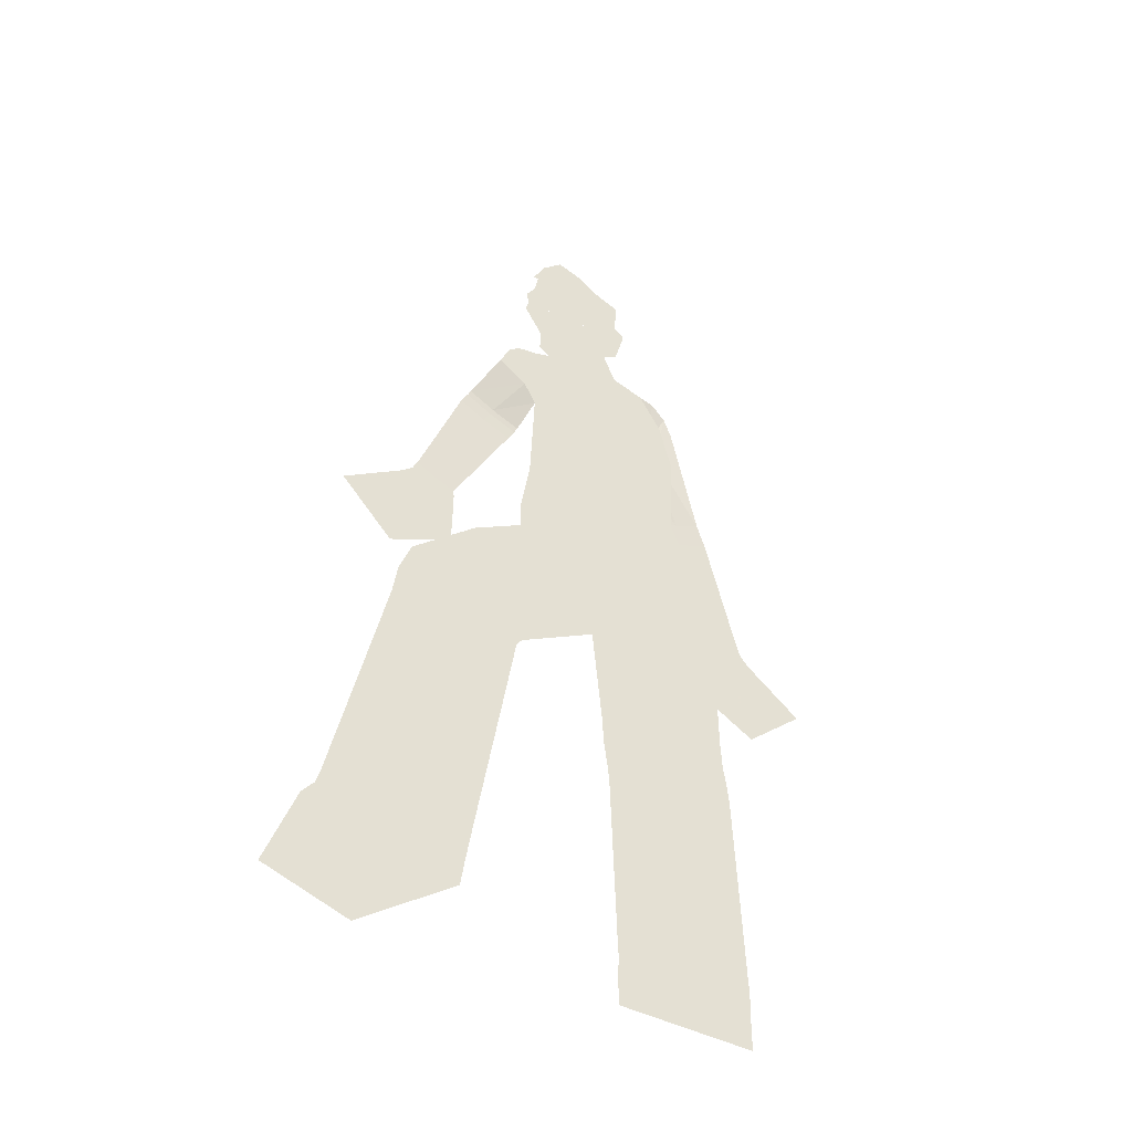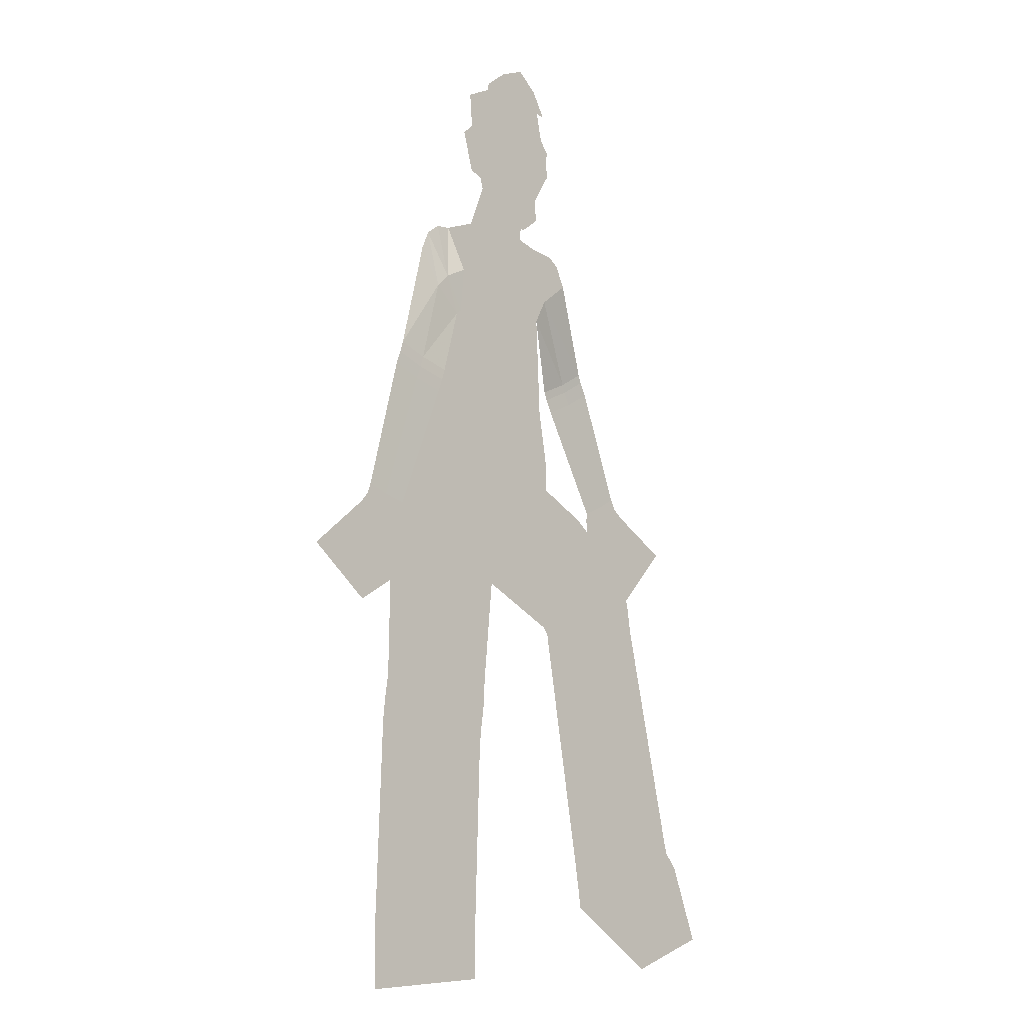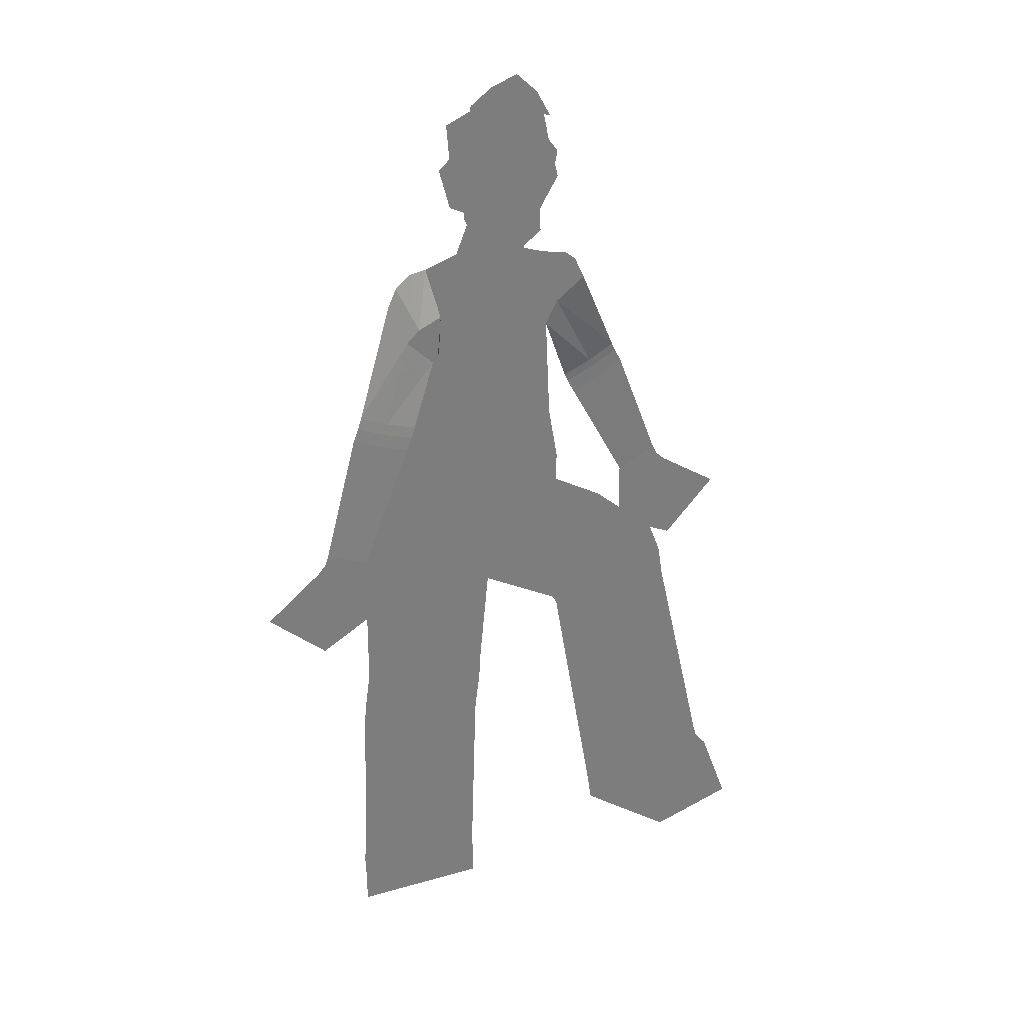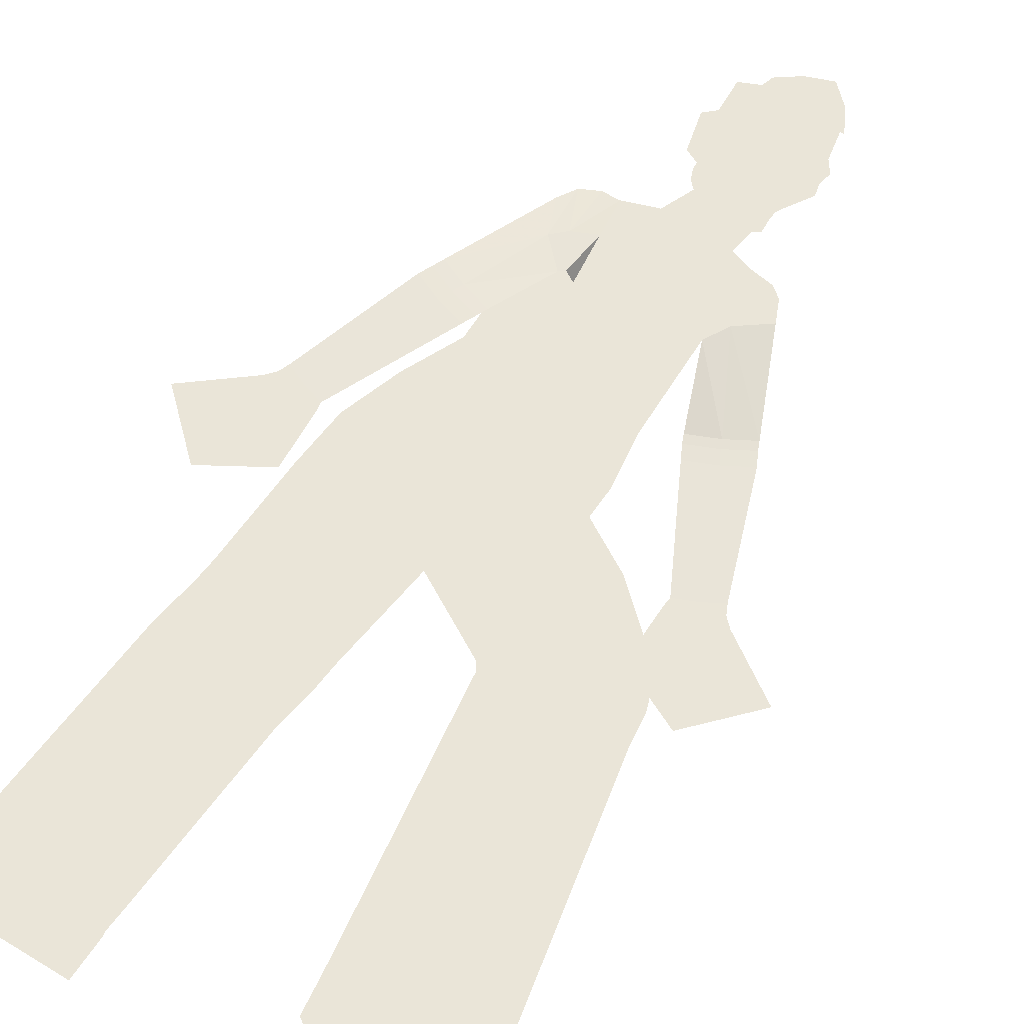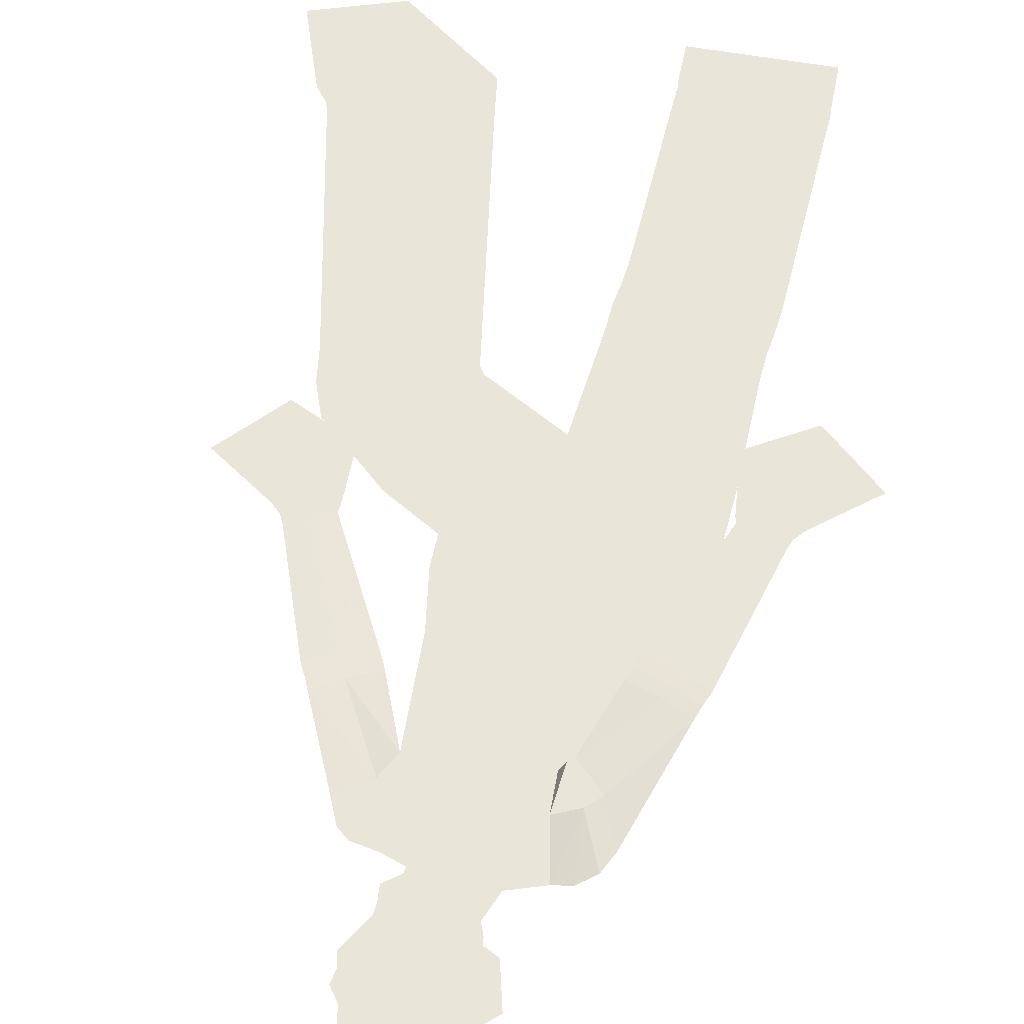
<metadata>
{"format":"obj","ext":"obj","renderer":"f3d","projection":"perspective","resolution":1024,"background":"white","views":[{"elev":-44.7,"azim":150.8,"up":"+Y"},{"elev":-8.9,"azim":-42.3,"up":"+Y"},{"elev":31.3,"azim":-20.6,"up":"+Y"},{"elev":59.4,"azim":33.5,"up":"+Z"},{"elev":58.5,"azim":-168.1,"up":"+Z"}]}
</metadata>
<code>
o Plane.001
v -0.07888 0.6091 0.04743
v 0.06555 0.5535 0.04743
v -0.2088 0.6031 0.04743
v -0.2072 0.8222 0.04743
v 0.2347 1.182 0.04743
v -0.115 1.182 0.04743
v 0.2251 1.4 0.04743
v -0.124 1.378 0.04743
v 0.217 1.48 0.04743
v -0.09585 1.49 0.04743
v 0.2187 1.571 0.04743
v -0.04815 1.571 0.04743
v 0.05987 1.182 0.04743
v 0.1473 1.182 0.04743
v -0.02755 1.182 0.04743
v 0.1535 1.379 0.04743
v 0.06606 1.379 0.04743
v -0.02137 1.379 0.04743
v 0.1576 1.48 0.04743
v 0.07975 1.48 0.04743
v 0.001914 1.48 0.04743
v 0.1724 1.587 0.04743
v 0.09677 1.576 0.04743
v 0.02086 1.596 0.04743
v 0.1793 1.653 0.04743
v 0.1083 1.656 0.04743
v 0.04953 1.669 0.04743
v 0.1718 1.711 0.04743
v 0.1196 1.725 0.04743
v 0.07096 1.724 0.04743
v 0.254 1.065 0.04743
v -0.1642 1.065 0.04743
v 0.04486 1.065 0.04743
v 0.1494 1.065 0.04743
v -0.05969 1.065 0.04743
v 0.2537 1.002 0.04743
v -0.201 0.9428 0.04743
v 0.06832 0.9279 0.04743
v 0.1832 0.9571 0.04743
v -0.04271 0.9552 0.04743
v 0.08587 0.7692 0.04743
v 0.1954 0.8854 0.04743
v -0.06713 0.856 0.04743
v 0.3591 0.9405 0.04743
v 0.2461 0.6807 0.04743
v 0.3594 0.7923 0.04743
v 0.4949 0.8199 0.04743
v 0.2627 0.6334 0.04743
v 0.3935 0.7031 0.04743
v 0.5305 0.6847 0.04743
v 0.5203 0.7523 0.04743
v 0.3818 0.7515 0.04743
v 0.2579 0.6639 0.04743
v 0.3459 0.1359 0.04743
v 0.4995 0.1934 0.04743
v 0.6404 0.1894 0.04743
v 0.3596 0.04509 0.04743
v 0.511 0.127 0.04743
v 0.6732 0.1314 0.04743
v 0.7351 -0.03975 0.04743
v 0.5589 -0.1016 0.04743
v 0.648 0.1624 0.04743
v 0.5053 0.164 0.04743
v 0.3528 0.09202 0.04743
v -0.08206 0.5475 0.04743
v 0.06237 0.4918 0.04743
v -0.212 0.5415 0.04743
v -0.08842 0.5023 0.04743
v 0.05601 0.4466 0.04743
v -0.2183 0.4963 0.04743
v -0.09287 0.4603 0.04743
v 0.05156 0.4047 0.04743
v -0.2228 0.4543 0.04743
v -0.1096 0.07247 0.04743
v 0.03983 0.03216 0.04743
v -0.2382 0.05296 0.04743
v -0.1115 0.03368 0.04743
v 0.03793 -0.006633 0.04743
v -0.2401 0.01417 0.04743
v -0.1129 0.006174 0.04743
v 0.03989 -0.0189 0.04743
v -0.2388 -0.02618 0.04743
v -0.2382 -0.1069 0.04743
v 0.04052 -0.09966 0.04743
v 0.2676 1.563 0.04743
v 0.2908 1.544 0.04743
v 0.3118 1.498 0.04743
v 0.4001 1.303 0.009009
v 0.2387 1.466 0.04743
v 0.2509 1.45 0.04743
v 0.2869 1.245 0.009009
v 0.3463 1.271 0.009009
v 0.4078 1.285 0.007427
v 0.2946 1.227 0.007427
v 0.354 1.254 0.007427
v 0.4225 1.257 0.006367
v 0.3094 1.199 0.006367
v 0.3687 1.226 0.006367
v 0.5151 1.012 0.001594
v 0.4322 0.9691 0.001594
v 0.4757 0.9887 0.001594
v 0.5253 0.9911 0.001594
v 0.4309 0.9555 0.001594
v 0.48 0.9711 0.001594
v 0.5441 0.973 0.001594
v 0.4309 0.9304 0.001594
v 0.4899 0.9491 0.001594
v 0.6708 0.8894 0.001594
v 0.4331 0.8278 0.001594
v 0.5625 0.7676 0.001594
v -0.04559 1.367 0.07622
v -0.1375 1.504 0.0645
v -0.2145 1.271 0.09281
v -0.1016 1.422 0.07705
v -0.09531 1.226 0.09281
v -0.1574 1.246 0.09281
v -0.2227 1.248 0.09439
v -0.1036 1.203 0.09439
v -0.1656 1.223 0.09439
v -0.2334 1.221 0.09545
v -0.1142 1.176 0.09545
v -0.1763 1.196 0.09545
v -0.3054 0.9475 0.1002
v -0.2181 0.9148 0.1002
v -0.2635 0.9292 0.1002
v -0.3131 0.9258 0.1002
v -0.2152 0.9014 0.1002
v -0.2659 0.9112 0.1002
v -0.3297 0.9057 0.1002
v -0.2123 0.8764 0.1002
v -0.2731 0.8883 0.1002
v -0.4459 0.8081 0.1002
v -0.2027 0.7743 0.1002
v -0.3242 0.6996 0.1002
v -0.1182 1.544 0.06028
v -0.08355 1.568 0.05215
v -0.03425 1.376 0.07622
v -0.07461 1.449 0.07705
v -0.02617 1.471 0.07705
v 0.1403 1.69 0.07274
v 0.1406 1.692 0.07274
v 0.1935 1.783 0.07274
v 0.1589 1.78 0.07274
v 0.1615 1.693 0.07274
v 0.1775 1.684 0.07274
v 0.1664 1.776 0.07274
v 0.1894 1.779 0.07274
v 0.1532 1.773 0.07274
v 0.2077 1.777 0.07274
v 0.1647 1.765 0.07274
v 0.1932 1.772 0.07274
v 0.1422 1.704 0.07274
v 0.1609 1.69 0.07274
v 0.1653 1.702 0.07274
v 0.1811 1.69 0.07274
v 0.1542 1.737 0.07274
v 0.2383 1.75 0.07274
v 0.1771 1.737 0.07274
v 0.2031 1.742 0.07274
v 0.12 1.691 0.07274
v 0.1203 1.703 0.07274
v 0.09224 1.681 0.07274
v 0.0846 1.688 0.07274
v 0.1058 1.689 0.07274
v 0.0982 1.697 0.07274
v 0.1193 1.69 0.07274
v 0.1063 1.687 0.07274
v 0.1873 1.682 0.07274
v 0.1759 1.677 0.07274
v 0.1583 1.683 0.07274
v 0.1399 1.682 0.07274
v 0.119 1.682 0.07274
v 0.1074 1.68 0.07274
v 0.09388 1.674 0.07274
v 0.08083 1.678 0.07274
v 0.1559 1.674 0.07274
v 0.1389 1.674 0.07274
v 0.121 1.673 0.07274
v 0.1078 1.674 0.07274
v 0.143 1.715 0.07274
v 0.1778 1.711 0.07274
v 0.1906 1.699 0.07274
v 0.1184 1.713 0.07274
v 0.09115 1.706 0.07274
v 0.07391 1.692 0.07274
v 0.06672 1.673 0.07274
v 0.09125 1.663 0.07274
v 0.1169 1.662 0.07274
v 0.1577 1.662 0.07274
v 0.1822 1.666 0.07274
v 0.1993 1.683 0.07274
v 0.2069 1.697 0.07274
v 0.1982 1.662 0.07274
v 0.2009 1.633 0.07274
v 0.1623 1.604 0.07274
v 0.09731 1.603 0.07274
v 0.03972 1.661 0.07274
v 0.03028 1.685 0.07274
v 0.02935 1.698 0.07274
v -0.000109 1.713 0.07274
v -0.02238 1.797 0.07274
v 0.00061 1.819 0.07274
v -0.005155 1.891 0.07274
v 0.09078 1.935 0.07274
v 0.2003 1.916 0.07274
v 0.2174 1.832 0.07274
v 0.1941 1.787 0.07274
v 0.1893 1.787 0.07274
v 0.1796 1.787 0.07274
v 0.1679 1.787 0.07274
v 0.1578 1.787 0.07274
v 0.08507 1.735 0.07274
v 0.1239 1.741 0.07274
v 0.1781 1.776 0.07274
v 0.1792 1.765 0.07274
v 0.1495 1.79 0.07274
v 0.1674 1.794 0.07274
v 0.1816 1.794 0.07274
v 0.1929 1.793 0.07274
v 0.2036 1.79 0.07274
v 0.1561 1.777 0.07274
v 0.2006 1.78 0.07274
v 0.1656 1.771 0.07274
v 0.1913 1.775 0.07274
v 0.1787 1.771 0.07274
v 0.1537 1.789 0.07274
v 0.1677 1.79 0.07274
v 0.1806 1.791 0.07274
v 0.1911 1.79 0.07274
v 0.1996 1.789 0.07274
v 0.06678 1.783 0.07274
v 0.1112 1.783 0.07274
v 0.101 1.779 0.07274
v 0.07573 1.779 0.07274
v 0.1213 1.774 0.07274
v 0.05104 1.782 0.07274
v 0.1053 1.766 0.07274
v 0.06248 1.768 0.07274
v 0.05519 1.733 0.07274
v 0.0661 1.787 0.07274
v 0.07406 1.789 0.07274
v 0.08749 1.789 0.07274
v 0.1036 1.789 0.07274
v 0.115 1.787 0.07274
v 0.08845 1.777 0.07274
v 0.08368 1.761 0.07274
v 0.1271 1.794 0.07274
v 0.1094 1.804 0.07274
v 0.08136 1.806 0.07274
v 0.05656 1.802 0.07274
v 0.04763 1.79 0.07274
v 0.1173 1.778 0.07274
v 0.05817 1.783 0.07274
v 0.1041 1.772 0.07274
v 0.06818 1.773 0.07274
v 0.08551 1.769 0.07274
v 0.1206 1.792 0.07274
v 0.1065 1.795 0.07274
v 0.08178 1.797 0.07274
v 0.06586 1.794 0.07274
v 0.05748 1.79 0.07274
v 0.03314 1.774 0.07274
v 0.03334 1.798 0.07274
v 0.05083 1.817 0.07274
v 0.08015 1.821 0.07274
v 0.1095 1.822 0.07274
v 0.135 1.808 0.07274
v 0.1486 1.807 0.07274
v 0.1653 1.816 0.07274
v 0.184 1.821 0.07274
v 0.1403 1.855 0.07274
v 0.2318 1.777 0.07274
v 0.2368 1.805 0.07274
v 0.03434 1.887 0.08077
v 0.144 1.983 0.08077
v 0.07144 1.853 0.08077
v 0.216 1.888 0.08077
v 0.04926 1.871 0.08077
v 0.1871 1.942 0.08077
v 0.04517 1.929 0.08077
v 0.09005 1.963 0.08077
v 0.129 1.906 0.08077
v 0.09207 1.892 0.08077
v 0.06723 1.906 0.08077
v 0.1109 1.931 0.08077
v 0.117 1.973 0.08077
v 0.149 1.936 0.08077
v 0.1725 1.897 0.08077
v 0.08175 1.872 0.08077
v 0.03976 1.908 0.08077
v 0.05824 1.888 0.08077
v 0.06761 1.946 0.08077
v 0.1105 1.899 0.08077
v 0.08908 1.918 0.08077
v 0.1412 1.768 0.06645
v 0.1412 1.804 0.06645
v 0.209 1.804 0.06645
v 0.209 1.768 0.06645
v 0.06754 1.647 0.06645
v 0.06754 1.717 0.06645
v 0.1909 1.717 0.06645
v 0.1909 1.647 0.06645
v 0.06754 1.655 0.06889
v 0.06754 1.686 0.06889
v 0.1909 1.686 0.06889
v 0.1909 1.655 0.06889
v 0.06754 1.688 0.06889
v 0.06754 1.717 0.06889
v 0.1909 1.717 0.06889
v 0.1909 1.688 0.06889
v 0.05523 1.769 0.06645
v 0.05523 1.805 0.06645
v 0.127 1.805 0.06645
v 0.127 1.769 0.06645
v 0.1734 1.781 0.06901
v 0.1734 1.797 0.06901
v 0.1891 1.797 0.06901
v 0.1891 1.781 0.06901
v 0.09213 1.781 0.06901
v 0.09213 1.797 0.06901
v 0.1078 1.797 0.06901
v 0.1078 1.781 0.06901
f 4 43 40 37
f 14 5 7 16
f 16 7 9 19
f 19 9 11 22
f 6 15 18 8
f 15 13 17 18
f 13 14 16 17
f 8 18 21 10
f 18 17 20 21
f 17 16 19 20
f 10 21 24 12
f 21 20 23 24
f 20 19 22 23
f 24 23 26 27
f 23 22 25 26
f 27 26 29 30
f 26 25 28 29
f 5 14 34 31
f 14 13 33 34
f 13 15 35 33
f 15 6 32 35
f 31 34 39 36
f 34 33 38 39
f 33 35 40 38
f 35 32 37 40
f 39 38 41 42
f 38 40 43 41
f 36 39 42 44
f 44 42 46 47
f 42 41 45 46
f 51 52 49 50
f 52 53 48 49
f 47 46 52 51
f 46 45 53 52
f 50 49 55 56
f 49 48 54 55
f 62 63 58 59
f 63 64 57 58
f 61 60 58
f 56 55 63 62
f 55 54 64 63
f 57 61 58
f 60 59 58
f 41 43 1 2
f 43 4 3 1
f 1 3 67 65
f 2 1 65 66
f 65 67 70 68
f 66 65 68 69
f 68 70 73 71
f 69 68 71 72
f 71 73 76 74
f 72 71 74 75
f 74 76 79 77
f 75 74 77 78
f 77 79 82 80
f 78 77 80 81
f 81 80 84
f 80 83 84
f 80 82 83
f 11 9 85
f 9 7 89
f 86 85 9 89
f 87 86 89 90
f 89 7 90
f 92 90 7 91
f 88 87 90 92
f 88 92 95 93
f 92 91 94 95
f 93 95 98 96
f 95 94 97 98
f 96 98 101 99
f 98 97 100 101
f 99 101 104 102
f 101 100 103 104
f 102 104 107 105
f 104 103 106 107
f 105 107 110 108
f 107 106 109 110
f 116 115 111 114
f 113 116 114 112
f 113 117 119 116
f 116 119 118 115
f 117 120 122 119
f 119 122 121 118
f 120 123 125 122
f 122 125 124 121
f 123 126 128 125
f 125 128 127 124
f 126 129 131 128
f 128 131 130 127
f 129 132 134 131
f 131 134 133 130
f 111 137 138
f 114 138 135 112
f 136 135 138
f 12 136 138 139
f 139 138 137
f 224 222 142 147
f 221 223 146 143
f 223 225 214 146
f 159 157 149 151
f 156 158 150
f 158 159 151 215
f 168 145 169
f 141 144 154 152
f 144 145 155 154
f 145 168 155
f 180 181 158 156
f 181 182 159 158
f 141 152 161 160
f 164 165 163 162
f 160 161 165 164
f 162 163 175
f 174 162 175
f 162 174 173 167
f 167 173 172 166
f 166 172 171 140
f 140 171 170 153
f 153 170 169 145
f 170 176 169
f 171 177 176 170
f 172 178 177 171
f 173 179 178 172
f 174 179 173
f 152 154 181 180
f 154 155 182 181
f 180 183 161 152
f 165 161 183 184
f 163 165 184 185
f 175 163 185 186
f 174 175 186 187
f 179 174 187
f 179 187 188
f 178 179 188
f 177 178 188
f 177 188 189
f 176 177 189
f 169 176 189 190
f 168 169 190 191
f 182 155 168 191
f 191 192 182
f 157 159 182 192
f 191 190 193
f 190 194 193
f 195 194 189
f 194 190 189
f 186 197 187
f 225 224 147 214
f 188 187 196
f 189 188 195
f 188 196 195
f 197 196 187
f 150 158 215
f 221 143 211 226
f 227 217 216 226
f 228 218 217 227
f 229 219 218 228
f 230 220 219 229
f 222 230 207 142
f 151 149 222 224
f 148 150 223 221
f 150 215 225 223
f 215 151 224 225
f 148 221 226 216
f 210 227 226 211
f 209 228 227 210
f 208 229 228 209
f 207 230 229
f 149 220 230 222
f 255 234 231 253
f 252 232 233 254
f 254 233 245 256
f 256 245 234 255
f 252 257 244 232
f 258 257 247 248
f 259 258 248 249
f 260 259 249 250
f 261 260 250 251
f 253 231 240 261
f 238 255 253 236
f 235 252 254 237
f 237 254 256 246
f 246 256 255 238
f 235 247 257 252
f 243 244 257 258
f 242 243 258 259
f 241 242 259 260
f 240 241 260
f 236 253 261 251
f 261 240 260
f 208 207 229
f 247 235 148 216
f 156 148 235 213
f 156 213 183 180
f 235 237 213
f 148 156 150
f 184 183 213 212
f 246 212 213 237
f 239 212 246 238
f 184 212 239 185
f 250 264 263 251
f 249 265 264 250
f 248 266 265 249
f 247 267 266 248
f 216 268 267 247
f 217 269 268 216
f 218 270 269 217
f 267 271 266
f 220 272 273
f 272 220 149
f 157 272 149
f 268 271 267
f 219 206 270 218
f 219 220 273 206
f 269 271 268
f 270 271 269
f 205 271 270 206
f 205 204 271
f 204 203 271
f 202 263 264
f 203 202 264
f 271 203 265
f 266 271 265
f 203 264 265
f 236 262 239 238
f 236 251 263 262
f 202 201 263
f 201 200 262
f 201 262 263
f 200 199 239
f 262 200 239
f 239 199 185
f 186 198 197
f 185 199 198
f 186 185 198
f 291 278 276 289
f 290 274 278 291
f 287 285 282 288
f 294 284 283 293
f 286 281 285 287
f 292 280 284 294
f 279 287 288 277
f 275 286 287 279
f 284 291 289 283
f 280 290 291 284
f 285 294 293 282
f 281 292 294 285
f 297 296 295 298
f 301 300 299 302
f 305 304 303 306
f 309 308 307 310
f 313 312 311 314
f 317 316 315 318
f 321 320 319 322
f 114 111 138
f 18 139 137

</code>
